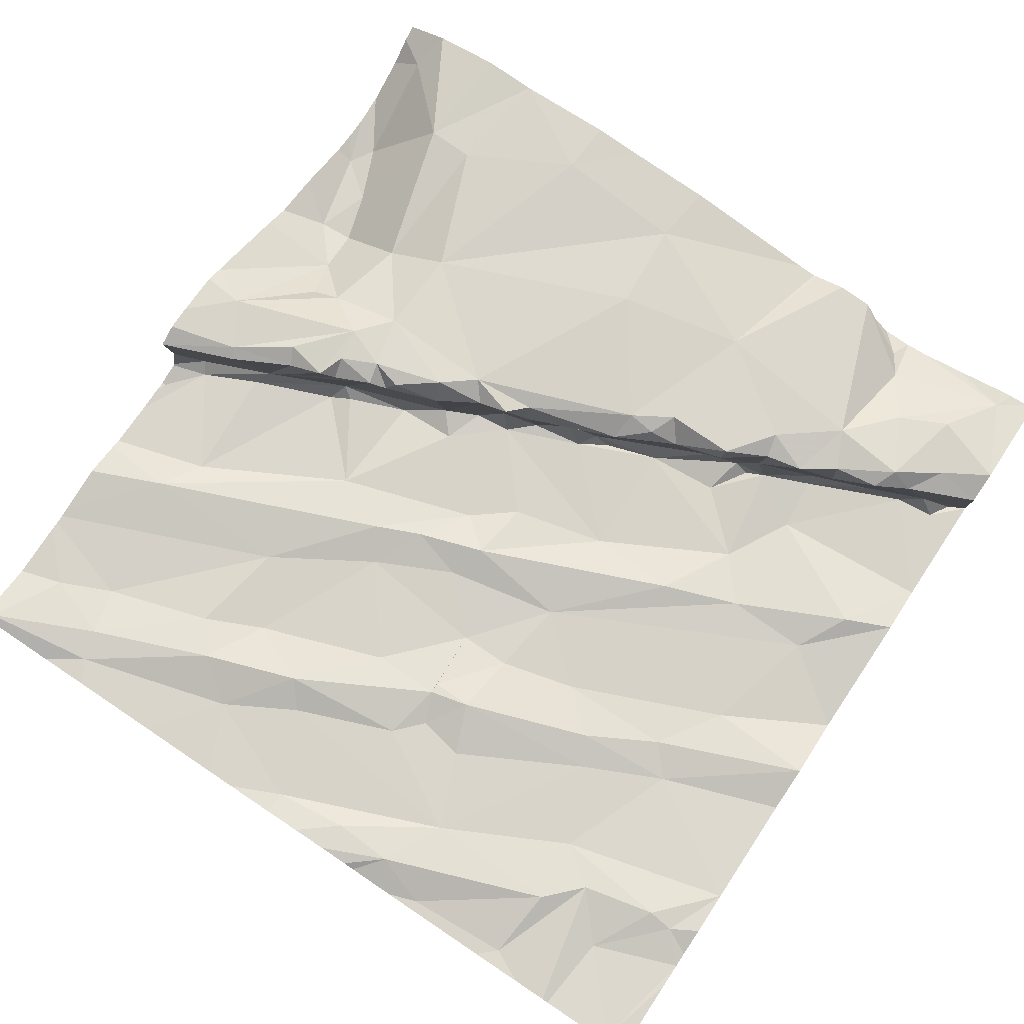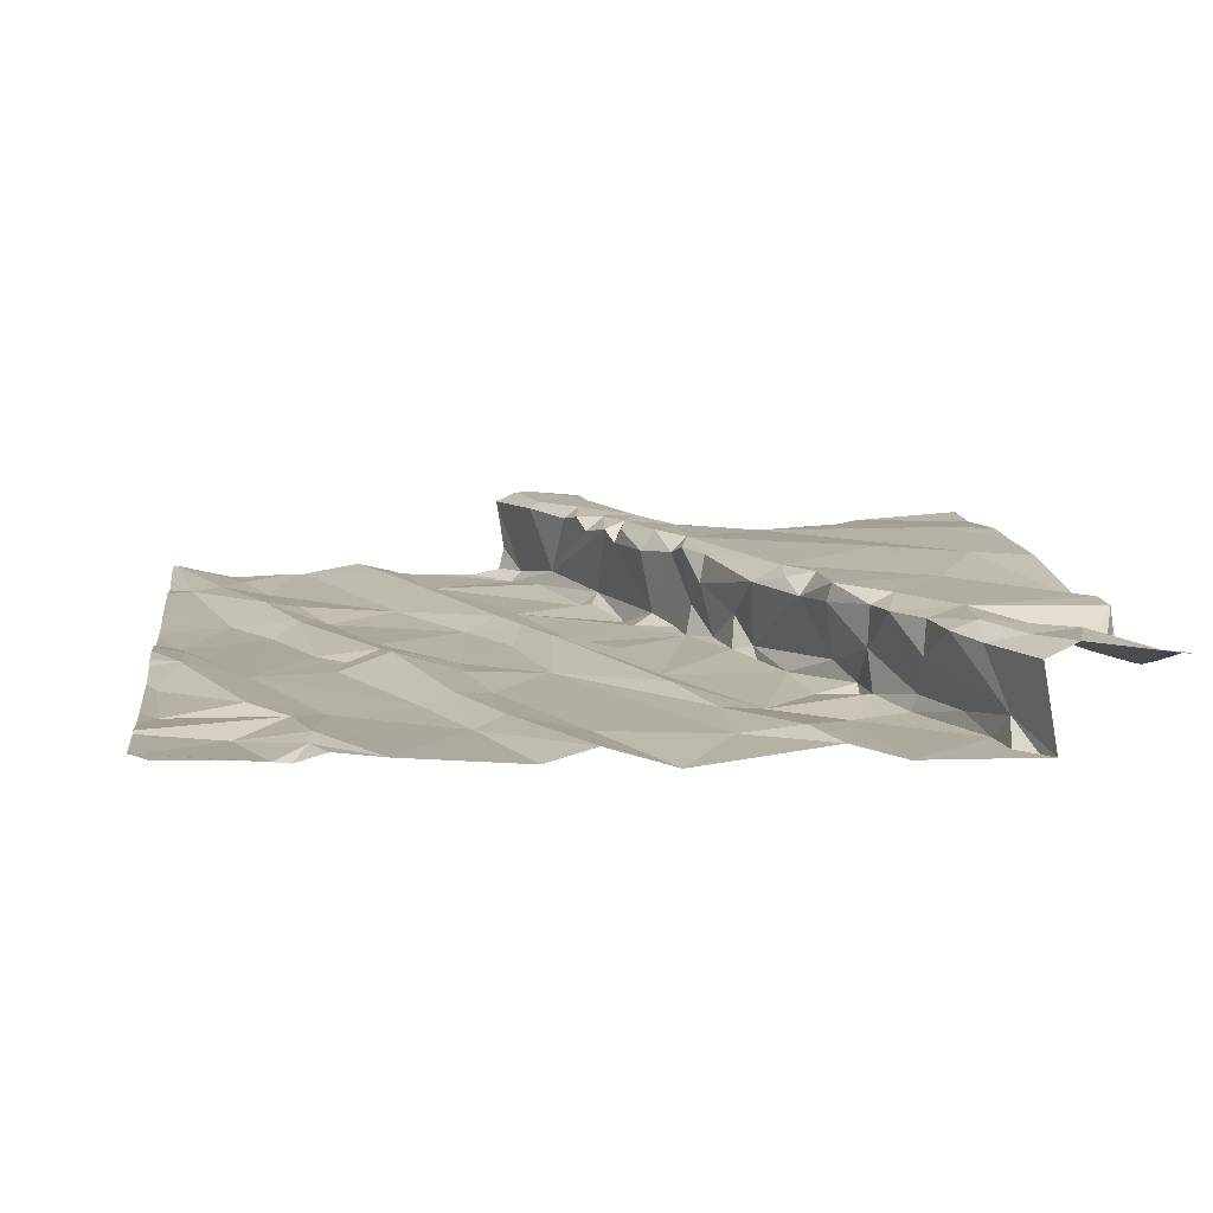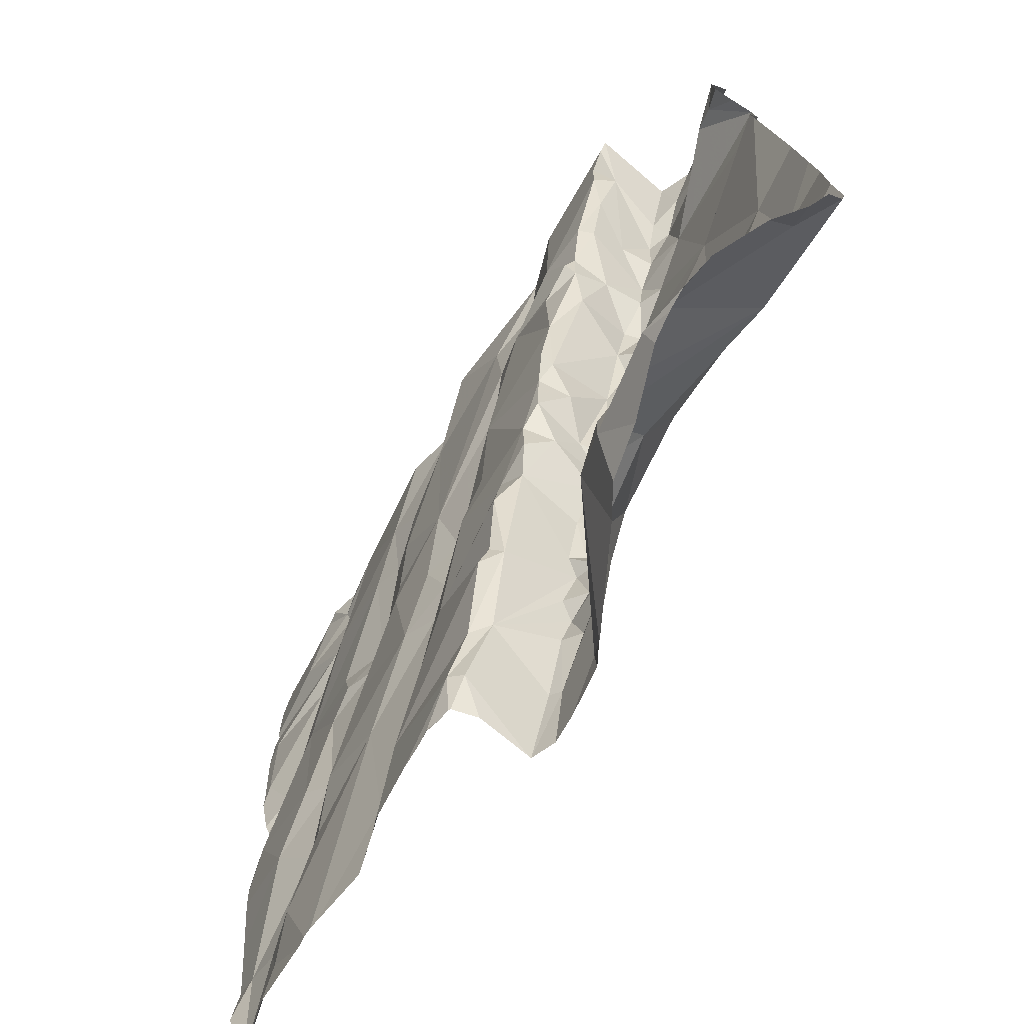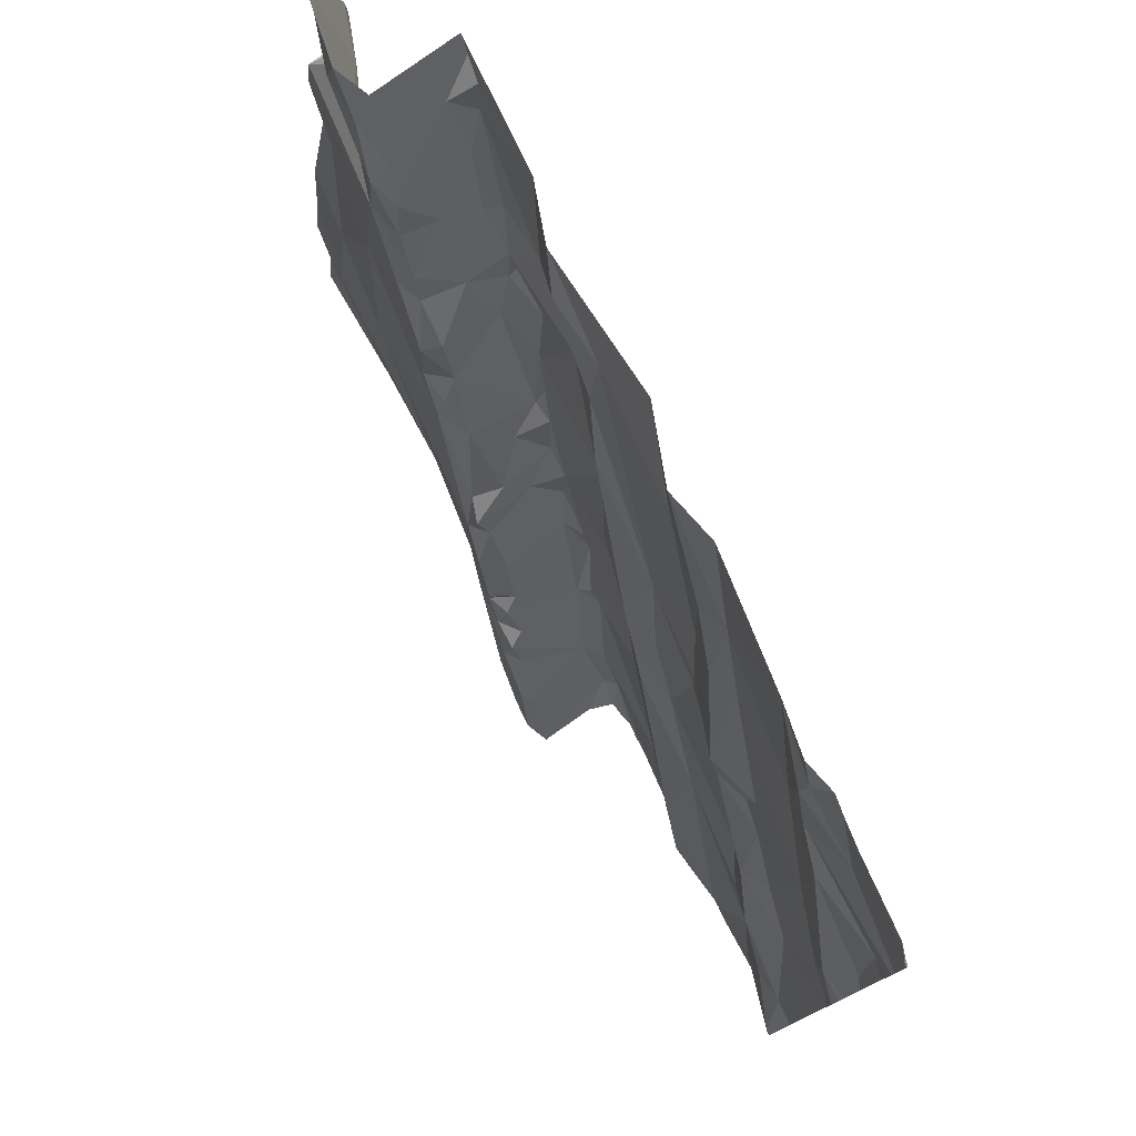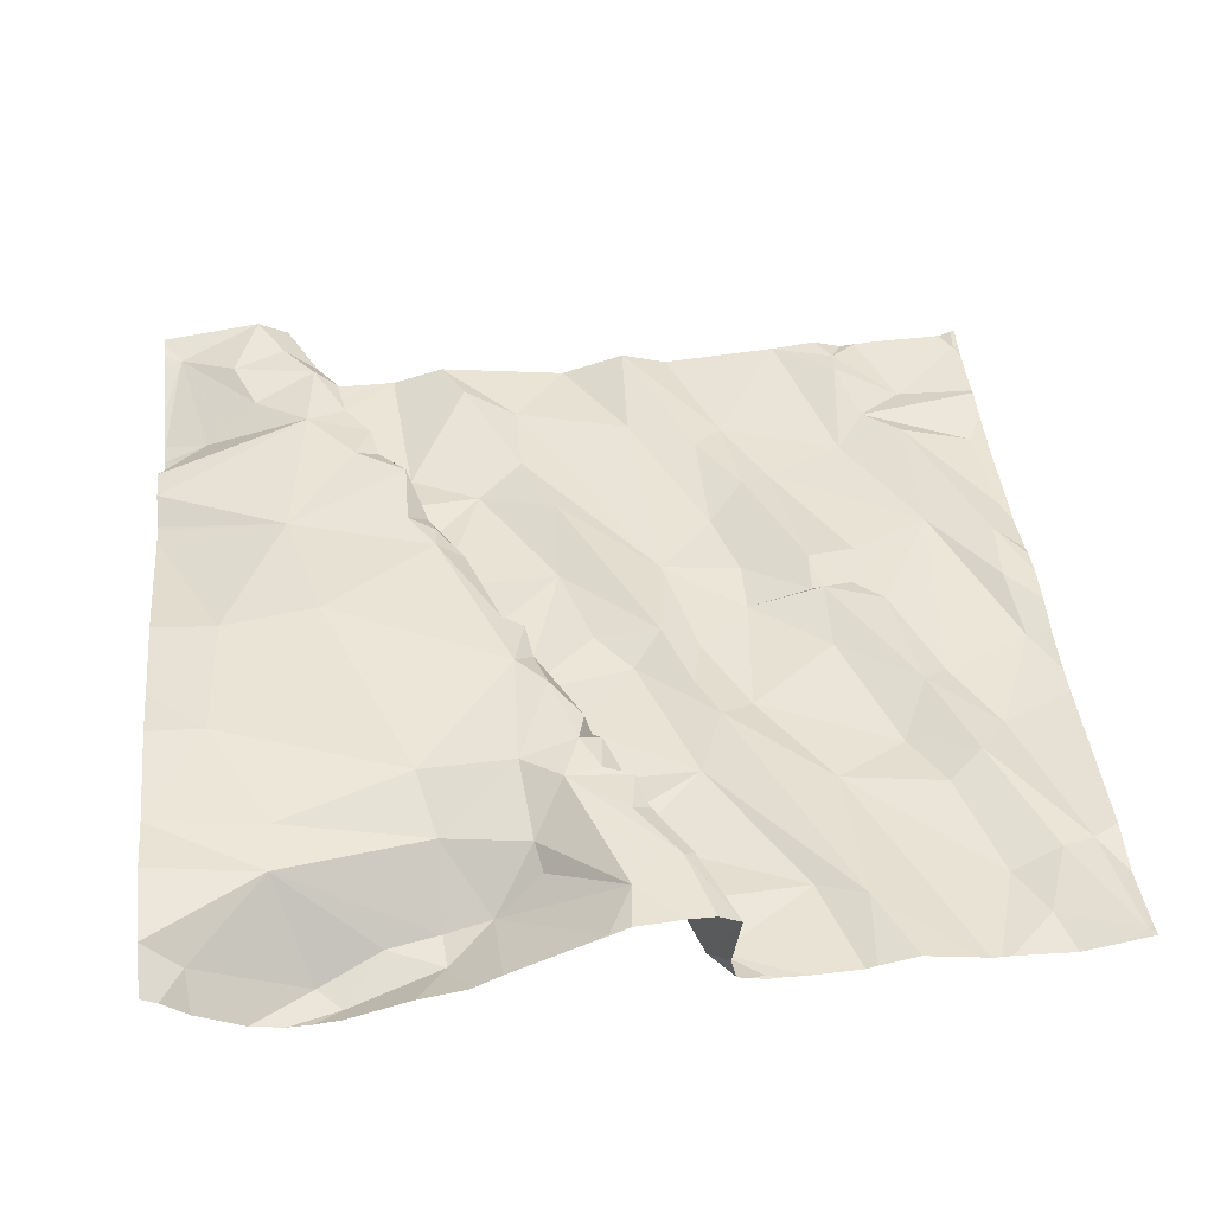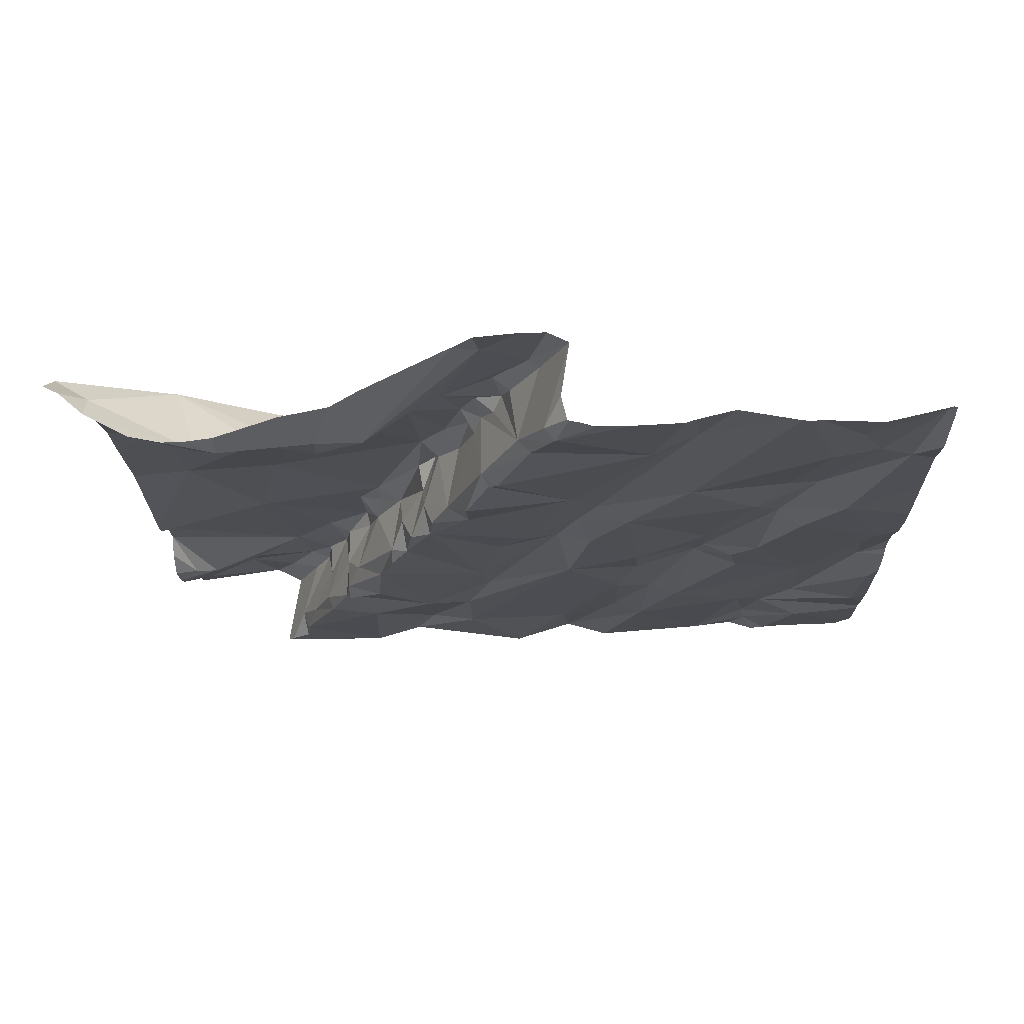
<metadata>
{"format":"obj","ext":"obj","renderer":"f3d","projection":"perspective","resolution":1024,"background":"white","views":[{"elev":75.5,"azim":123.7,"up":"+Z"},{"elev":8.3,"azim":172.6,"up":"+Z"},{"elev":-75.3,"azim":-120.7,"up":"+Y"},{"elev":78.4,"azim":63.7,"up":"+Y"},{"elev":45.6,"azim":-5.8,"up":"+Z"},{"elev":-13.8,"azim":2.0,"up":"+Z"}]}
</metadata>
<code>
v -117.6 281.2 501.1
v -117.9 281.2 501
v -118.1 281.8 501.2
v -118.3 281.8 501.2
v -118.3 282 501.2
v -118.3 281.6 501.2
v -118 281.5 501.2
v -117.9 281.3 501
v -118.2 281.3 501.1
v -117.9 281.2 501
v -117.7 281.7 501.2
v -118 281.6 501.2
v -118.3 281.5 501.2
v -117.7 281.5 501.1
v -118.1 282.1 501.2
v -118.3 281.3 501.2
v -117.7 281.4 501
v -117.7 281.3 501
v -117.5 281.7 501.2
v -117.8 281.4 501
v -117.6 281.4 501
v -117.3 281.6 501.2
v -117.3 281.6 501.2
v -117.2 281.4 501.1
v -117.3 281.5 501.2
v -117.4 281.6 501.2
v -117.2 281.4 501.2
v -117.2 281.4 501.2
v -117.3 281.5 501.2
v -117.4 281.9 501.2
v -117.4 281.8 501.2
v -117.4 281.9 501.2
v -117.3 281.8 501.2
v -117.5 281.4 501.1
v -117.5 281.5 501.2
v -117.5 282 501.2
v -117.4 281.7 501.2
v -117.4 281.9 501
v -117.3 281.3 501.2
v -117.3 281.7 501
v -117.1 281.8 501
v -117.3 281.6 501.2
v -117.3 281.6 501
v -117.3 281.7 501.2
v -117.3 281.6 501
v -117.1 281.3 501
v -117.2 281.3 501
v -116.9 281.4 501
v -117.2 281.4 501
v -117.4 281.8 501
v -117.4 281.9 501
v -117.4 281.2 501.2
v -117.5 282 501.2
v -117.1 281.2 501
v -116.8 281.7 501
v -116.6 281.7 501
v -116.5 281.4 501
v -116.7 281.8 501
v -116.4 281.3 501
v -116.4 281.5 501
v -116.3 281.2 501.1
v -117 281.9 501
v -117 282 501
v -116.8 281.4 501.1
v -116.5 281.8 501
v -116.3 281.5 501
v -116.4 281.9 501
v -116.6 282 501
v -116.5 282 501
v -117.1 281.2 501.2
v -117.1 281.2 501.2
v -117.1 281.2 501.2
v -116.3 282.1 501
v -118.3 282.2 501.2
v -118.3 282.5 501.1
v -118 282.5 501.2
v -118.3 282.5 501.1
v -118.3 282.5 501.1
v -118.3 282.6 501.1
v -118.3 282.7 501.1
v -117.9 282.8 501.2
v -117.9 282.2 501.2
v -117.8 282.7 501.2
v -117.5 282.1 501.2
v -117.5 282 501.1
v -117.5 282.1 501.1
v -117.5 282.1 501
v -117.5 282 501
v -117.5 282.1 501
v -117.8 282.7 500.9
v -117.7 282.6 500.9
v -117.8 282.6 501
v -117.8 282.7 501
v -117.7 282.6 501.2
v -117.6 282.4 501
v -117.7 282.6 501
v -117.8 282.7 501.1
v -117.7 282.6 501.1
v -117.8 282.7 501.1
v -117.6 282.2 501.1
v -117.6 282.3 501.1
v -117.6 282.3 501
v -117.7 282.5 501.1
v -117.6 282.3 501
v -117.6 282.2 501
v -117.4 282.4 501
v -117.5 282.1 501.2
v -117.2 282.1 501
v -117.5 282.8 500.9
v -117.6 282.4 501.2
v -117.7 282.4 501.2
v -117.6 282.4 501.2
v -117.1 282.2 501
v -117.1 282.2 501
v -117.1 282.4 501
v -117.3 282.7 501
v -117.3 282.2 501
v -117.1 282 501
v -117 282.6 501
v -116.8 282.3 501
v -116.8 282.3 501
v -116.8 282.4 501
v -116.8 282.1 501
v -116.7 282.4 501
v -116.5 282.5 501
v -116.9 282.4 501
v -116.5 282.8 501
v -116.3 282.3 501
v -116.9 282.7 501
v -116.3 282.5 501
v -116.3 282.6 501
v -116.7 282.3 501
v -116.9 282.3 501
v -116.6 282.3 501
v -118 281.2 501
v -116.8 282.7 501
v -116.6 282.8 501
v -118.2 281.2 501.1
v -118.3 281.2 501.1
v -116.3 282.8 501
v -118 281.2 501
v -118 283.2 500.9
v -118 283.2 500.9
v -117.9 283.2 500.9
v -117.7 283.2 500.9
v -117.9 283.1 501
v -118 283.2 501.1
v -118.2 283.1 501.1
v -118.3 283.2 501.1
v -118.3 283.2 501.1
v -118 283.2 501.1
v -118 283.1 501.1
v -117.5 283.1 501
v -117.6 283.2 501
v -117.4 283 500.9
v -117.3 283.2 500.9
v -116.7 283.2 501
v -116.6 283.2 501
v -116.6 283.2 501
v -116.5 283.2 501
v -116.5 283.2 501
v -116.3 283.2 501
v -116.6 283.2 500.9
v -116.3 283.2 501
v -116.3 283.2 501
v -118.2 281.2 501.1
v -118 281.2 501
v -118.2 282.8 501.1
v -118.3 282.7 501.1
v -118.3 282.8 501
v -118.3 282.8 501
v -118.3 283.1 501.1
v -118.3 283 501.1
v -118.2 282.9 501.1
v -118.3 282.9 501
v -118.3 282.9 501
v -117.9 283.1 500.9
v -117.9 283.1 501.1
v -117.9 283 501.1
v -117.9 283 501.2
v -118.1 283.1 501.1
v -118.1 282.9 501.1
v -117.9 283 501
v -117.1 283 500.9
v -117.4 282.8 501
v -117.1 283.2 501
v -117.8 282.8 500.9
v -117.7 282.8 500.9
v -117.8 282.8 501
v -117.8 282.9 501.1
v -117 282.9 501
v -117.8 282.9 501.1
v -117.8 282.8 501.1
v -116.6 282.9 501
v -116.4 283 501
v -116.6 283.1 501
v -118.1 281.2 501
v -116.9 282.9 500.9
v -117 283.2 500.9
v -118.3 283.2 501.1
v -116.3 281.9 501
v -116.3 281.7 501
v -116.3 281.5 501
v -116.3 281.4 501
v -116.3 282 501
v -116.3 281.2 501.1
v -116.3 281.2 501.1
v -116.3 282.1 501
v -116.3 282.2 501
v -116.3 282.5 501
v -116.3 282.4 501
v -116.3 282.6 501
v -116.3 282.8 501
v -116.3 282.4 501
v -116.3 282.3 501
v -116.3 283.2 501
v -116.3 283.2 501
v -116.3 283 501
v -116.3 283.1 501
v -116.3 282.9 501
v -116.3 283 501
v -116.3 283.2 501
v -117.6 281.2 501.1
v -117.2 281.2 501.2
v -117.1 281.2 501
v -117.1 281.2 501
v -117.1 281.2 501.2
v -117.4 281.2 501.2
v -117.1 281.2 501.1
v -117.3 281.2 501.2
v -117.4 281.2 501.2
v -117.2 281.2 501.2
v -117.8 281.2 501.1
v -117.1 281.2 501
v -116.8 281.2 501
v -116.9 281.2 501
v -117 281.2 501
v -116.6 281.2 501
v -116.6 281.2 501
v -116.6 281.2 501
v -116.7 281.2 501.1
v -117 281.2 501
v -116.6 281.2 501
v -116.4 281.2 501
v -117.1 281.2 501
v -117.1 281.2 501
v -116.3 281.2 501
v -116.3 281.2 501.1
v -116.3 281.2 501.1
f 4 3 5
f 6 3 4
f 8 7 9
f 8 9 166
f 11 3 12
f 7 14 12
f 10 8 197
f 11 15 3
f 7 13 16
f 138 16 139
f 6 13 7
f 7 12 6
f 12 3 6
f 7 16 9
f 18 17 20
f 18 21 17
f 23 22 24
f 26 25 22
f 70 27 71
f 20 8 10
f 10 18 20
f 24 28 70
f 27 29 25
f 31 30 32
f 7 8 20
f 1 18 223
f 20 17 7
f 31 33 30
f 21 34 35
f 11 19 36
f 19 26 37
f 19 37 32
f 26 19 35
f 36 19 32
f 11 12 14
f 38 30 33
f 17 14 7
f 39 26 35
f 35 34 39
f 22 23 42
f 43 33 44
f 41 40 45
f 44 23 24
f 47 46 24
f 43 44 24
f 40 43 45
f 49 48 45
f 49 24 46
f 46 47 225
f 24 49 43
f 45 48 41
f 40 41 50
f 51 38 50
f 41 51 50
f 31 32 37
f 47 24 72
f 38 43 50
f 40 50 43
f 49 45 43
f 52 21 1
f 230 52 231
f 43 38 33
f 27 26 39
f 26 27 25
f 224 39 232
f 22 29 24
f 39 34 21
f 25 29 22
f 28 24 29
f 37 42 44
f 44 33 37
f 37 33 31
f 44 42 23
f 42 37 26
f 22 42 26
f 14 17 21
f 35 14 21
f 19 11 14
f 35 19 14
f 32 30 53
f 54 46 226
f 21 52 39
f 27 28 29
f 18 10 2
f 56 55 57
f 58 55 56
f 60 59 61
f 62 55 63
f 64 55 62
f 235 48 236
f 236 46 237
f 238 57 239
f 58 56 65
f 237 54 242
f 239 55 243
f 65 66 67
f 67 68 65
f 60 57 59
f 66 65 60
f 55 64 240
f 64 41 48
f 62 41 64
f 63 55 58
f 56 57 60
f 65 56 60
f 48 49 46
f 68 58 65
f 69 68 67
f 61 59 244
f 228 52 1
f 73 67 201
f 66 60 61
f 204 61 206
f 227 47 72
f 202 66 203
f 74 15 75
f 5 3 15
f 77 76 78
f 75 15 76
f 79 81 80
f 15 82 76
f 83 81 76
f 81 79 76
f 75 76 77
f 79 78 76
f 11 82 15
f 5 15 74
f 86 85 87
f 51 89 88
f 92 91 90
f 93 90 91
f 38 85 53
f 76 94 83
f 95 91 92
f 92 96 95
f 99 98 97
f 89 87 85
f 101 100 102
f 84 36 53
f 98 94 103
f 87 89 105
f 95 105 106
f 86 107 84
f 97 92 93
f 95 104 105
f 51 41 108
f 97 96 92
f 92 90 93
f 111 110 103
f 109 91 95
f 102 104 95
f 98 103 96
f 36 112 82
f 105 104 102
f 107 86 101
f 101 86 100
f 11 36 82
f 38 88 85
f 87 100 86
f 100 87 105
f 88 89 85
f 98 96 97
f 112 111 76
f 95 96 102
f 36 84 107
f 101 112 107
f 107 112 36
f 36 32 53
f 111 112 110
f 94 111 103
f 112 101 110
f 103 110 101
f 96 103 102
f 98 99 94
f 99 83 94
f 76 111 94
f 76 82 112
f 106 109 95
f 114 113 115
f 116 109 106
f 115 116 114
f 116 106 114
f 114 117 108
f 105 89 106
f 88 38 51
f 118 108 62
f 108 117 89
f 89 51 108
f 41 62 108
f 30 38 53
f 84 53 85
f 114 108 118
f 118 113 114
f 106 117 114
f 85 86 84
f 102 100 105
f 101 102 103
f 89 117 106
f 121 120 122
f 58 123 63
f 63 113 118
f 119 126 122
f 73 128 125
f 69 73 125
f 119 122 129
f 125 130 127
f 131 127 130
f 125 124 132
f 133 123 120
f 63 123 133
f 133 126 115
f 113 133 115
f 118 62 63
f 120 68 134
f 68 69 134
f 128 73 208
f 69 125 134
f 136 124 125
f 122 126 121
f 113 63 133
f 136 122 124
f 132 134 125
f 122 120 132
f 123 68 120
f 137 136 125
f 132 124 122
f 136 129 122
f 130 125 128
f 133 121 126
f 115 126 119
f 120 121 133
f 132 120 134
f 68 123 58
f 69 67 73
f 210 130 211
f 140 131 212
f 226 46 225
f 225 47 229
f 130 128 209
f 224 27 39
f 143 142 144
f 145 143 144
f 147 146 143
f 149 148 150
f 150 148 151
f 151 152 147
f 154 153 155
f 154 155 156
f 158 157 159
f 161 160 162
f 158 159 163
f 164 162 165
f 169 168 170
f 168 171 170
f 172 148 149
f 173 148 172
f 175 174 148
f 176 168 174
f 171 168 176
f 169 80 168
f 216 162 217
f 144 146 177
f 144 142 146
f 179 178 180
f 176 174 175
f 143 146 142
f 151 148 181
f 180 178 152
f 152 181 180
f 177 146 183
f 146 147 178
f 147 152 178
f 151 181 152
f 180 182 81
f 80 81 174
f 81 182 174
f 181 182 180
f 174 182 148
f 181 148 182
f 175 148 173
f 174 168 80
f 115 119 184
f 186 156 184
f 188 187 93
f 188 145 177
f 188 185 153
f 145 188 153
f 184 155 115
f 156 155 184
f 187 188 177
f 189 97 93
f 180 81 190
f 185 188 109
f 184 191 186
f 109 116 185
f 153 154 145
f 185 155 153
f 183 192 189
f 179 190 192
f 146 178 179
f 187 183 189
f 192 183 146
f 190 193 192
f 189 192 193
f 83 99 193
f 189 193 97
f 193 99 97
f 193 190 81
f 81 83 193
f 179 180 190
f 145 144 177
f 188 93 109
f 93 91 109
f 116 115 185
f 155 185 115
f 177 183 187
f 187 189 93
f 146 179 192
f 191 184 119
f 160 159 195
f 196 195 159
f 162 195 218
f 195 162 160
f 137 194 196
f 186 198 199
f 157 199 198
f 136 137 198
f 196 159 157
f 198 186 191
f 194 127 140
f 127 131 140
f 160 163 159
f 195 196 194
f 125 127 137
f 198 137 157
f 161 162 164
f 119 129 191
f 196 157 137
f 194 140 220
f 218 194 221
f 129 198 191
f 129 136 198
f 137 127 194
f 223 18 233
f 200 150 151
f 1 21 18
f 201 67 202
f 72 24 70
f 202 67 66
f 203 66 204
f 71 27 224
f 204 66 61
f 205 73 201
f 70 28 27
f 206 61 207
f 207 61 248
f 2 10 141
f 208 73 205
f 209 128 208
f 210 131 130
f 138 9 16
f 211 130 214
f 212 131 210
f 213 140 212
f 141 10 135
f 214 130 215
f 215 130 209
f 135 10 167
f 216 165 162
f 167 10 197
f 217 162 222
f 218 195 194
f 219 162 218
f 197 8 166
f 220 140 213
f 221 194 220
f 166 9 138
f 222 162 219
f 229 47 227
f 230 39 52
f 231 52 228
f 232 39 230
f 233 18 2
f 234 54 226
f 235 64 48
f 236 48 46
f 237 46 54
f 238 59 57
f 239 57 55
f 240 64 241
f 241 64 235
f 242 54 245
f 243 55 240
f 244 59 238
f 245 54 246
f 246 54 234
f 247 61 244
f 248 61 247
f 249 207 248

</code>
